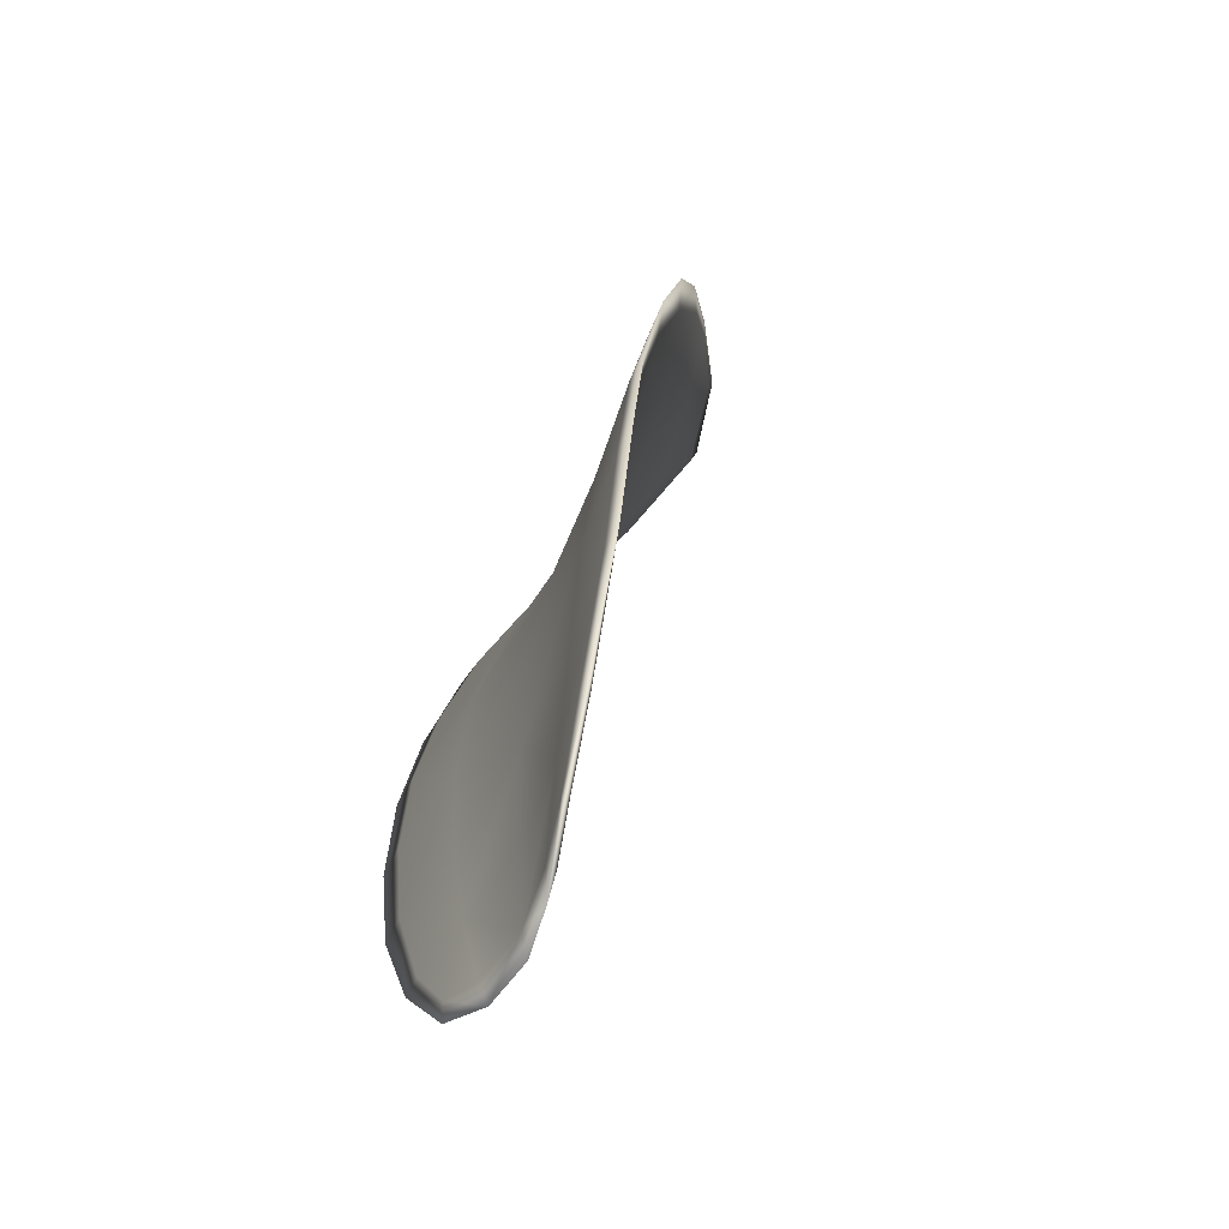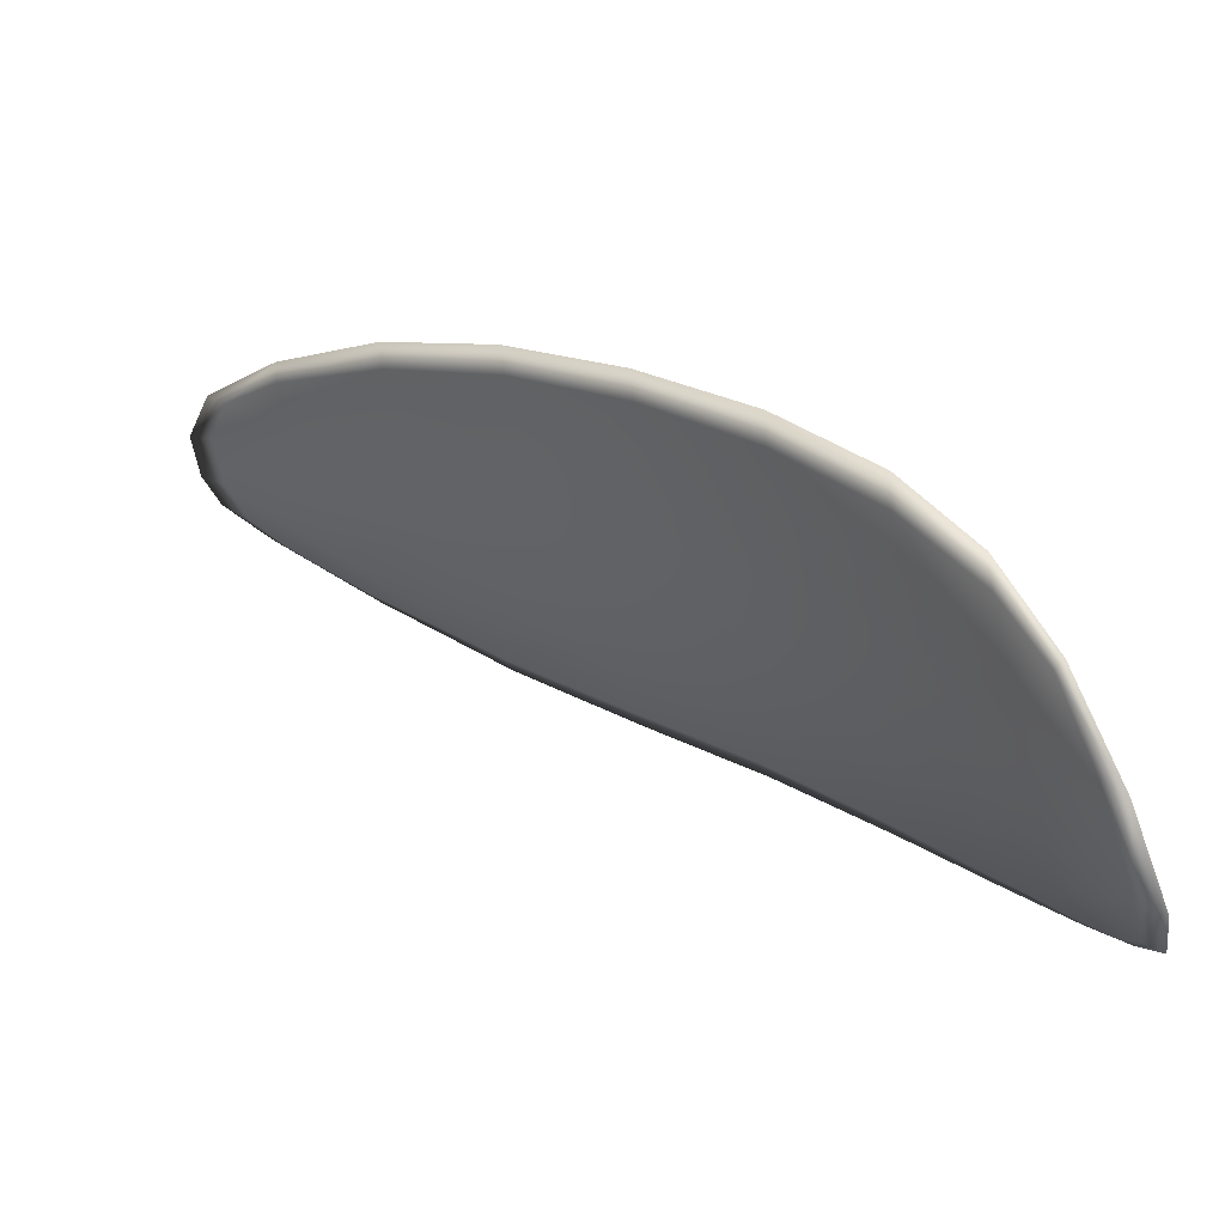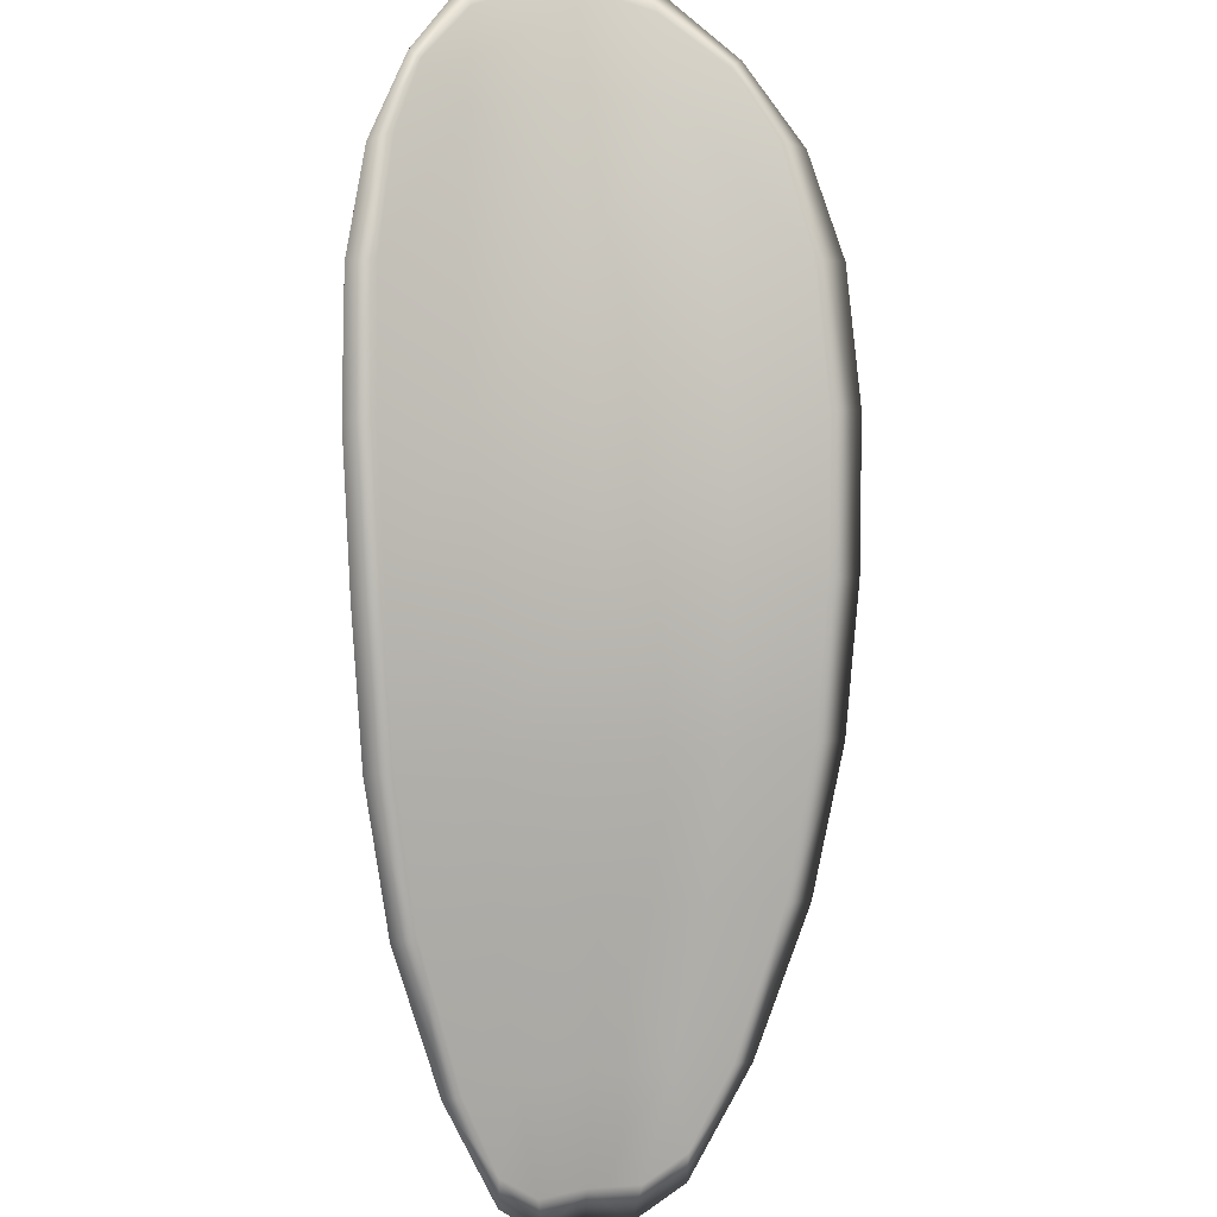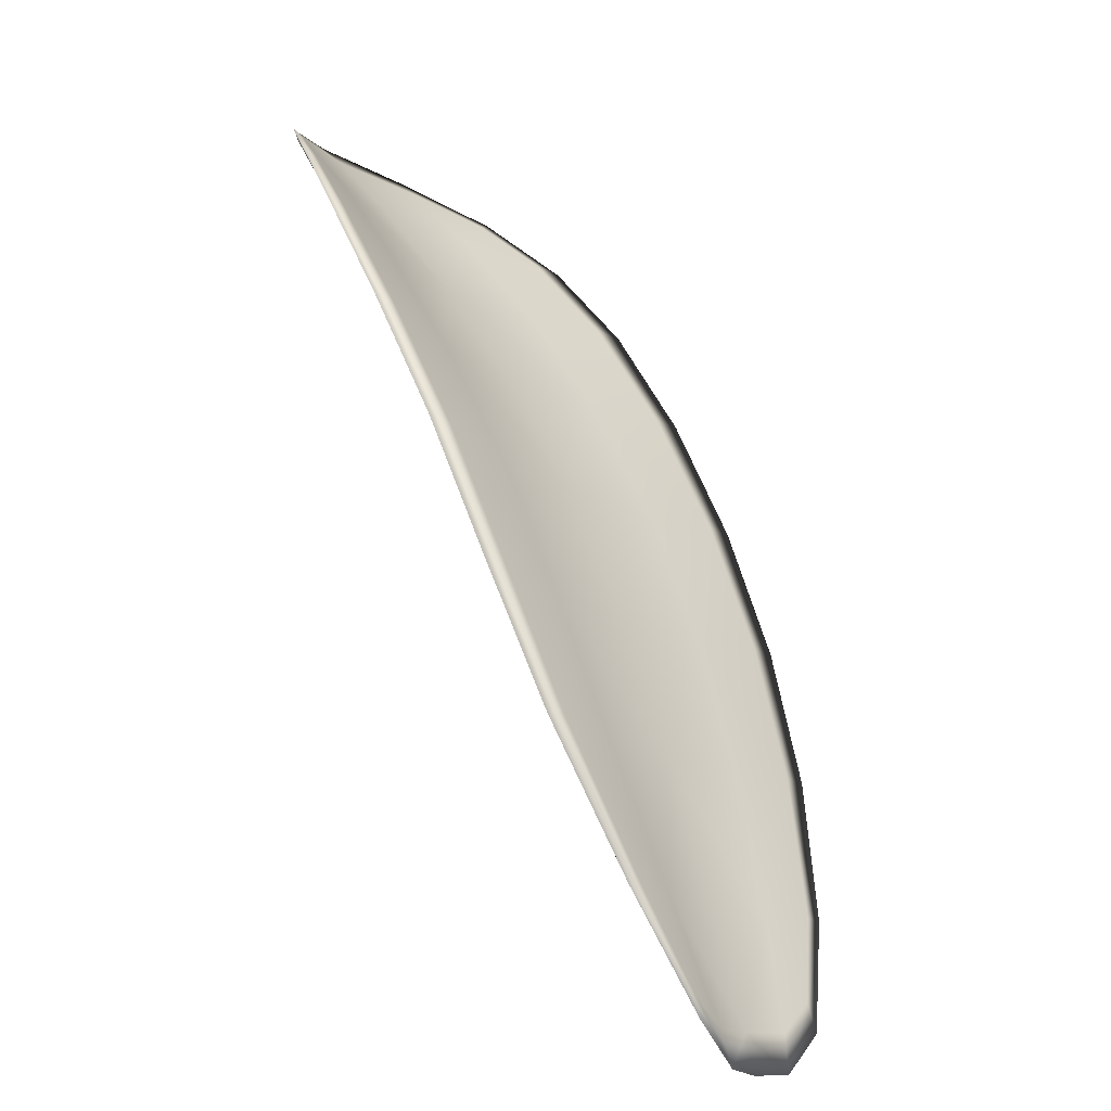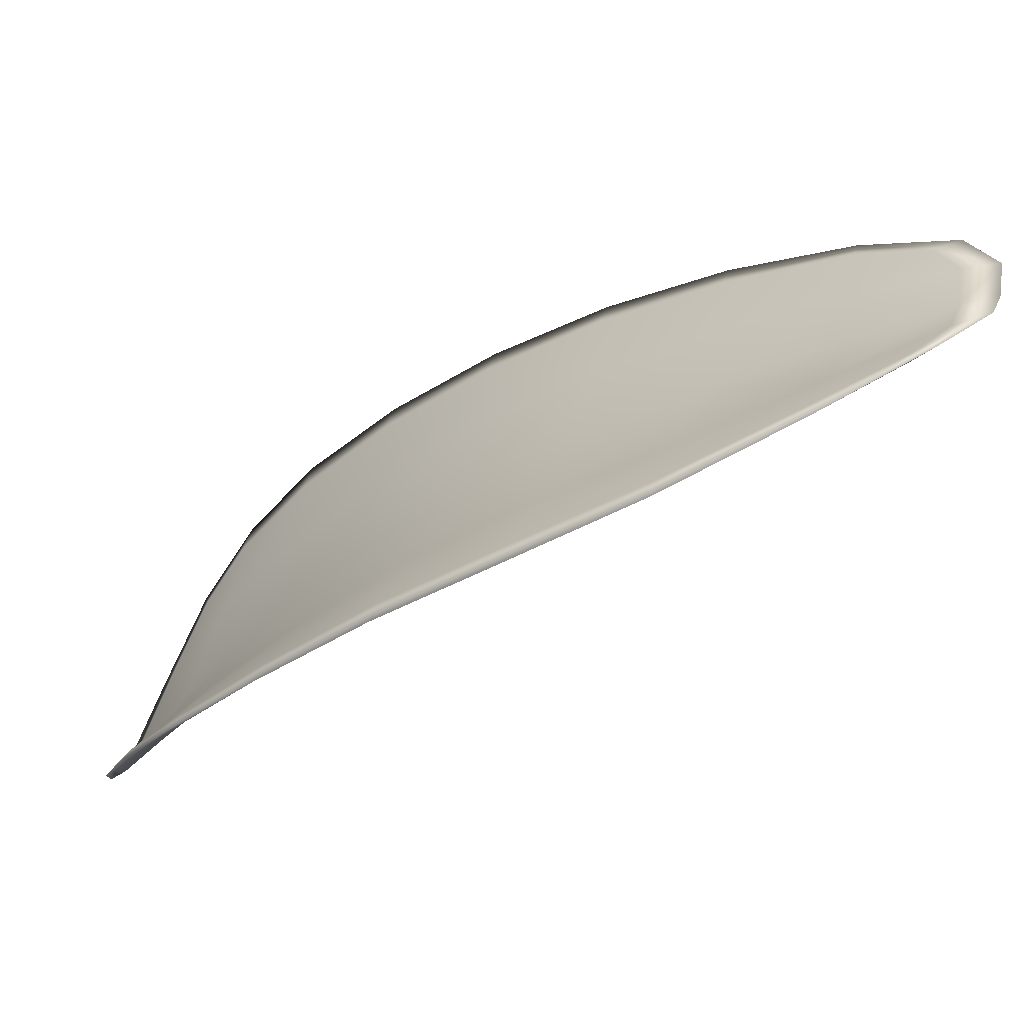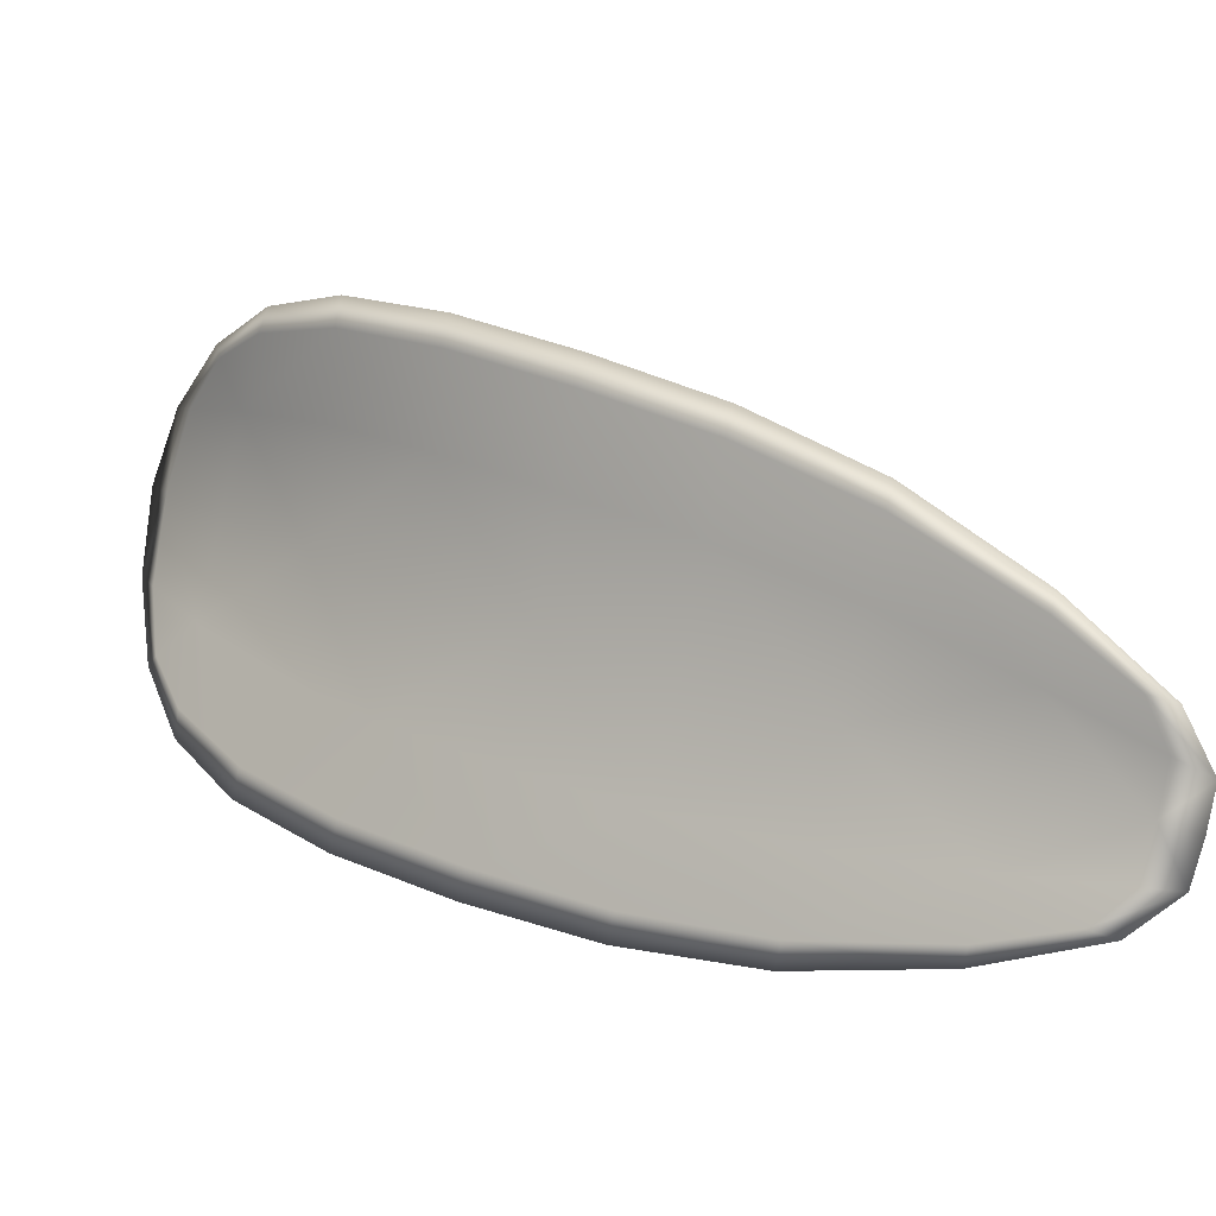
<metadata>
{"format":"obj","ext":"obj","renderer":"f3d","projection":"perspective","resolution":1024,"background":"white","views":[{"elev":25.3,"azim":-32.7,"up":"+Z"},{"elev":18.1,"azim":96.1,"up":"+Z"},{"elev":43.6,"azim":-84.7,"up":"+Y"},{"elev":0.9,"azim":-117.2,"up":"+Y"},{"elev":-30.4,"azim":-88.6,"up":"+Z"},{"elev":31.2,"azim":-90.9,"up":"+Z"}]}
</metadata>
<code>
v -2.345 0.7147 -1.145
v -2.346 0.7153 -1.148
v -2.348 0.713 -1.147
v -2.348 0.7125 -1.144
v -2.347 0.7122 -1.142
v -2.345 0.7141 -1.143
v -2.344 0.7152 -1.144
v -2.344 0.7161 -1.146
v -2.344 0.7169 -1.148
v -2.347 0.7159 -1.15
v -2.349 0.7162 -1.151
v -2.351 0.7146 -1.151
v -2.35 0.7139 -1.149
v -2.345 0.7172 -1.15
v -2.347 0.717 -1.151
v -2.357 0.7054 -1.148
v -2.358 0.706 -1.15
v -2.36 0.7026 -1.15
v -2.359 0.7021 -1.148
v -2.358 0.7014 -1.146
v -2.356 0.7046 -1.146
v -2.354 0.7076 -1.146
v -2.355 0.7085 -1.149
v -2.356 0.7092 -1.151
v -2.355 0.704 -1.143
v -2.357 0.7009 -1.143
v -2.357 0.7006 -1.142
v -2.354 0.7036 -1.141
v -2.352 0.7067 -1.141
v -2.353 0.7071 -1.143
v -2.35 0.7099 -1.144
v -2.351 0.7105 -1.146
v -2.35 0.7096 -1.141
v -2.353 0.7114 -1.149
v -2.354 0.7121 -1.151
v -2.361 0.6986 -1.147
v -2.362 0.6991 -1.149
v -2.362 0.697 -1.148
v -2.362 0.696 -1.147
v -2.361 0.6956 -1.146
v -2.36 0.6981 -1.146
v -2.359 0.6977 -1.144
v -2.361 0.6954 -1.144
v -2.36 0.6959 -1.143
v -2.359 0.6975 -1.143
v -2.345 0.7145 -1.145
v -2.346 0.7151 -1.148
v -2.344 0.7168 -1.148
v -2.343 0.716 -1.146
v -2.344 0.7151 -1.144
v -2.345 0.714 -1.143
v -2.347 0.712 -1.142
v -2.347 0.7123 -1.144
v -2.348 0.7128 -1.147
v -2.347 0.7157 -1.15
v -2.349 0.7161 -1.151
v -2.347 0.7168 -1.151
v -2.345 0.717 -1.15
v -2.35 0.7137 -1.15
v -2.351 0.7144 -1.151
v -2.357 0.7052 -1.148
v -2.358 0.7059 -1.15
v -2.356 0.709 -1.151
v -2.355 0.7083 -1.149
v -2.353 0.7075 -1.146
v -2.356 0.7044 -1.146
v -2.358 0.7012 -1.146
v -2.359 0.7019 -1.148
v -2.36 0.7025 -1.15
v -2.355 0.7039 -1.143
v -2.352 0.7069 -1.143
v -2.352 0.7066 -1.141
v -2.354 0.7035 -1.141
v -2.356 0.7004 -1.142
v -2.357 0.7007 -1.143
v -2.35 0.7097 -1.144
v -2.351 0.7103 -1.147
v -2.349 0.7095 -1.141
v -2.352 0.7112 -1.149
v -2.354 0.712 -1.151
v -2.361 0.6985 -1.147
v -2.361 0.699 -1.149
v -2.36 0.698 -1.146
v -2.361 0.6955 -1.146
v -2.362 0.6959 -1.147
v -2.362 0.6969 -1.148
v -2.359 0.6976 -1.144
v -2.359 0.6974 -1.143
v -2.36 0.6958 -1.144
v -2.361 0.6953 -1.145
v -2.362 0.6992 -1.149
v -2.363 0.6963 -1.148
v -2.36 0.7028 -1.15
v -2.362 0.6969 -1.148
v -2.362 0.6945 -1.145
v -2.361 0.6952 -1.143
v -2.362 0.6947 -1.146
v -2.36 0.6958 -1.144
v -2.345 0.7139 -1.142
v -2.344 0.7153 -1.144
v -2.347 0.712 -1.141
v -2.344 0.7151 -1.144
v -2.345 0.7175 -1.15
v -2.347 0.7172 -1.151
v -2.343 0.7174 -1.148
v -2.347 0.7168 -1.151
v -2.35 0.7163 -1.152
v -2.352 0.7147 -1.152
v -2.362 0.6951 -1.147
v -2.359 0.6974 -1.142
v -2.356 0.7004 -1.141
v -2.343 0.7165 -1.146
v -2.349 0.7095 -1.141
v -2.352 0.7065 -1.14
v -2.354 0.7123 -1.152
v -2.357 0.7093 -1.151
v -2.359 0.7062 -1.151
v -2.354 0.7035 -1.14
f 1 2 3
f 1 3 4
f 1 4 5
f 1 5 6
f 1 6 7
f 1 7 8
f 1 8 9
f 1 9 2
f 10 11 12
f 10 12 13
f 10 13 3
f 10 3 2
f 10 2 9
f 10 9 14
f 10 14 15
f 10 15 11
f 16 17 18
f 16 18 19
f 16 19 20
f 16 20 21
f 16 21 22
f 16 22 23
f 16 23 24
f 16 24 17
f 25 21 20
f 25 20 26
f 25 26 27
f 25 27 28
f 25 28 29
f 25 29 30
f 25 30 22
f 25 22 21
f 31 32 22
f 31 22 30
f 31 30 29
f 31 29 33
f 31 33 5
f 31 5 4
f 31 4 3
f 31 3 32
f 34 35 24
f 34 24 23
f 34 23 22
f 34 22 32
f 34 32 3
f 34 3 13
f 34 13 12
f 34 12 35
f 36 37 38
f 36 38 39
f 36 39 40
f 36 40 41
f 36 41 20
f 36 20 19
f 36 19 18
f 36 18 37
f 42 41 40
f 42 40 43
f 42 43 44
f 42 44 45
f 42 45 27
f 42 27 26
f 42 26 20
f 42 20 41
f 46 47 48
f 46 48 49
f 46 49 50
f 46 50 51
f 46 51 52
f 46 52 53
f 46 53 54
f 46 54 47
f 55 56 57
f 55 57 58
f 55 58 48
f 55 48 47
f 55 47 54
f 55 54 59
f 55 59 60
f 55 60 56
f 61 62 63
f 61 63 64
f 61 64 65
f 61 65 66
f 61 66 67
f 61 67 68
f 61 68 69
f 61 69 62
f 70 66 65
f 70 65 71
f 70 71 72
f 70 72 73
f 70 73 74
f 70 74 75
f 70 75 67
f 70 67 66
f 76 77 54
f 76 54 53
f 76 53 52
f 76 52 78
f 76 78 72
f 76 72 71
f 76 71 65
f 76 65 77
f 79 80 60
f 79 60 59
f 79 59 54
f 79 54 77
f 79 77 65
f 79 65 64
f 79 64 63
f 79 63 80
f 81 82 69
f 81 69 68
f 81 68 67
f 81 67 83
f 81 83 84
f 81 84 85
f 81 85 86
f 81 86 82
f 87 83 67
f 87 67 75
f 87 75 74
f 87 74 88
f 87 88 89
f 87 89 90
f 87 90 84
f 87 84 83
f 91 92 38
f 91 38 37
f 91 37 18
f 91 18 93
f 91 93 69
f 91 69 82
f 91 82 94
f 91 94 92
f 95 96 44
f 95 44 43
f 95 43 40
f 95 40 97
f 95 97 84
f 95 84 90
f 95 90 98
f 95 98 96
f 99 100 7
f 99 7 6
f 99 6 5
f 99 5 101
f 99 101 52
f 99 52 51
f 99 51 102
f 99 102 100
f 103 104 15
f 103 15 14
f 103 14 9
f 103 9 105
f 103 105 48
f 103 48 58
f 103 58 106
f 103 106 104
f 107 108 12
f 107 12 11
f 107 11 15
f 107 15 104
f 107 104 106
f 107 106 56
f 107 56 60
f 107 60 108
f 109 97 40
f 109 40 39
f 109 39 38
f 109 38 92
f 109 92 94
f 109 94 85
f 109 85 84
f 109 84 97
f 110 111 27
f 110 27 45
f 110 45 44
f 110 44 96
f 110 96 98
f 110 98 88
f 110 88 74
f 110 74 111
f 112 105 9
f 112 9 8
f 112 8 7
f 112 7 100
f 112 100 102
f 112 102 49
f 112 49 48
f 112 48 105
f 113 101 5
f 113 5 33
f 113 33 29
f 113 29 114
f 113 114 72
f 113 72 78
f 113 78 52
f 113 52 101
f 115 116 24
f 115 24 35
f 115 35 12
f 115 12 108
f 115 108 60
f 115 60 80
f 115 80 63
f 115 63 116
f 117 93 18
f 117 18 17
f 117 17 24
f 117 24 116
f 117 116 63
f 117 63 62
f 117 62 69
f 117 69 93
f 118 114 29
f 118 29 28
f 118 28 27
f 118 27 111
f 118 111 74
f 118 74 73
f 118 73 72
f 118 72 114

</code>
